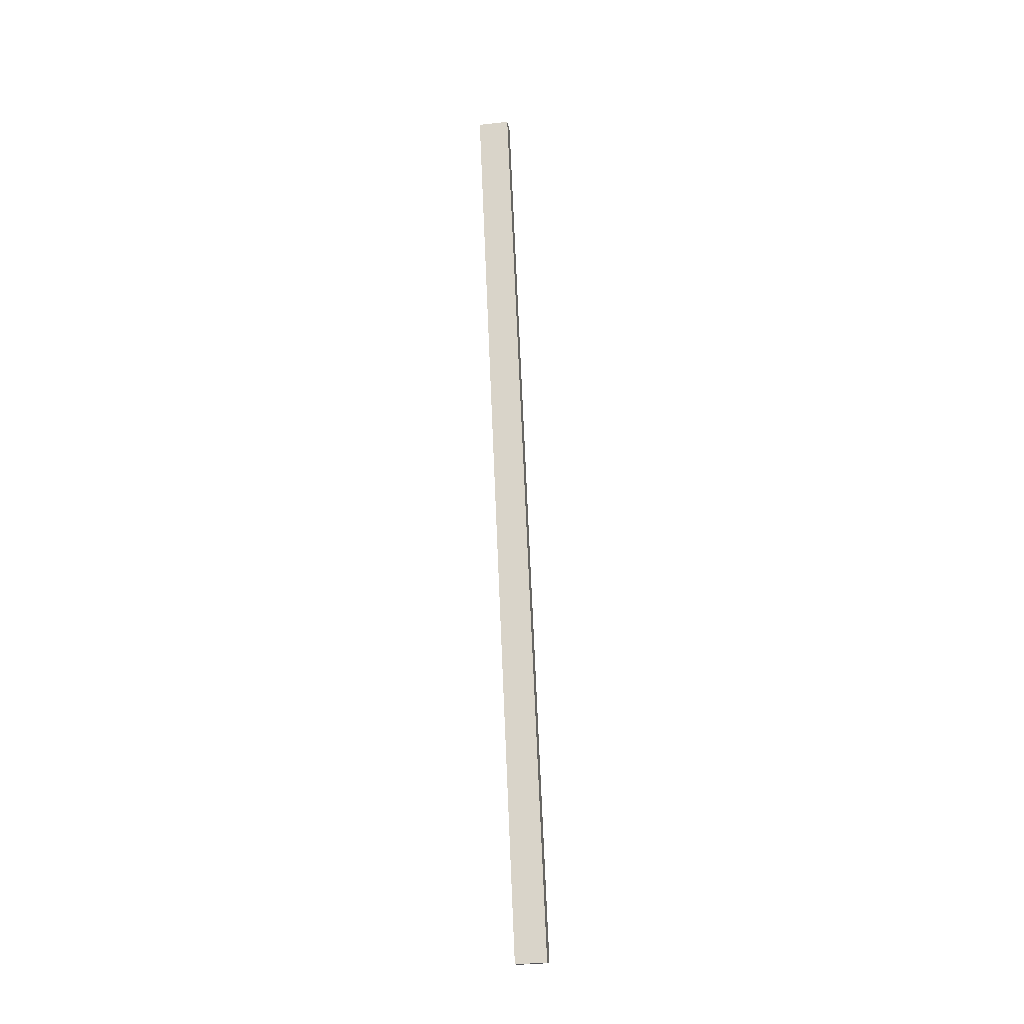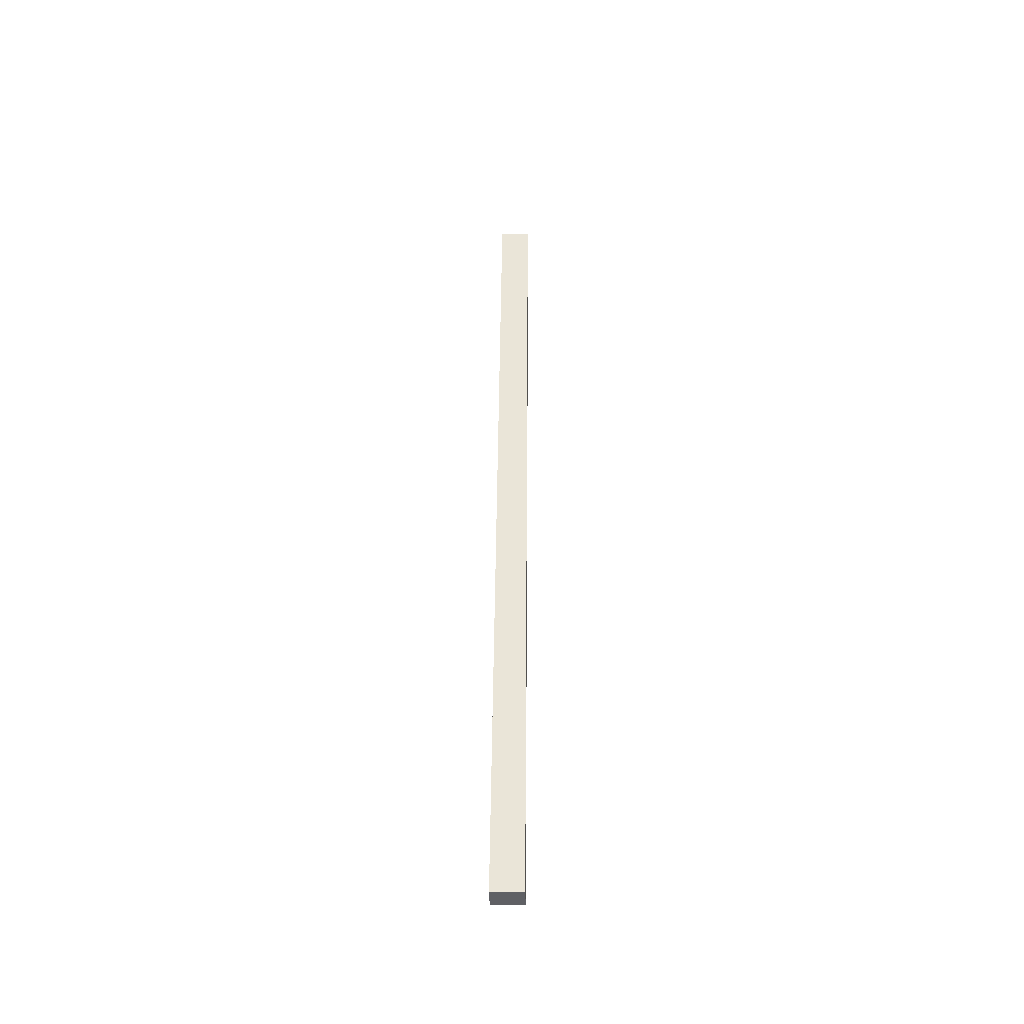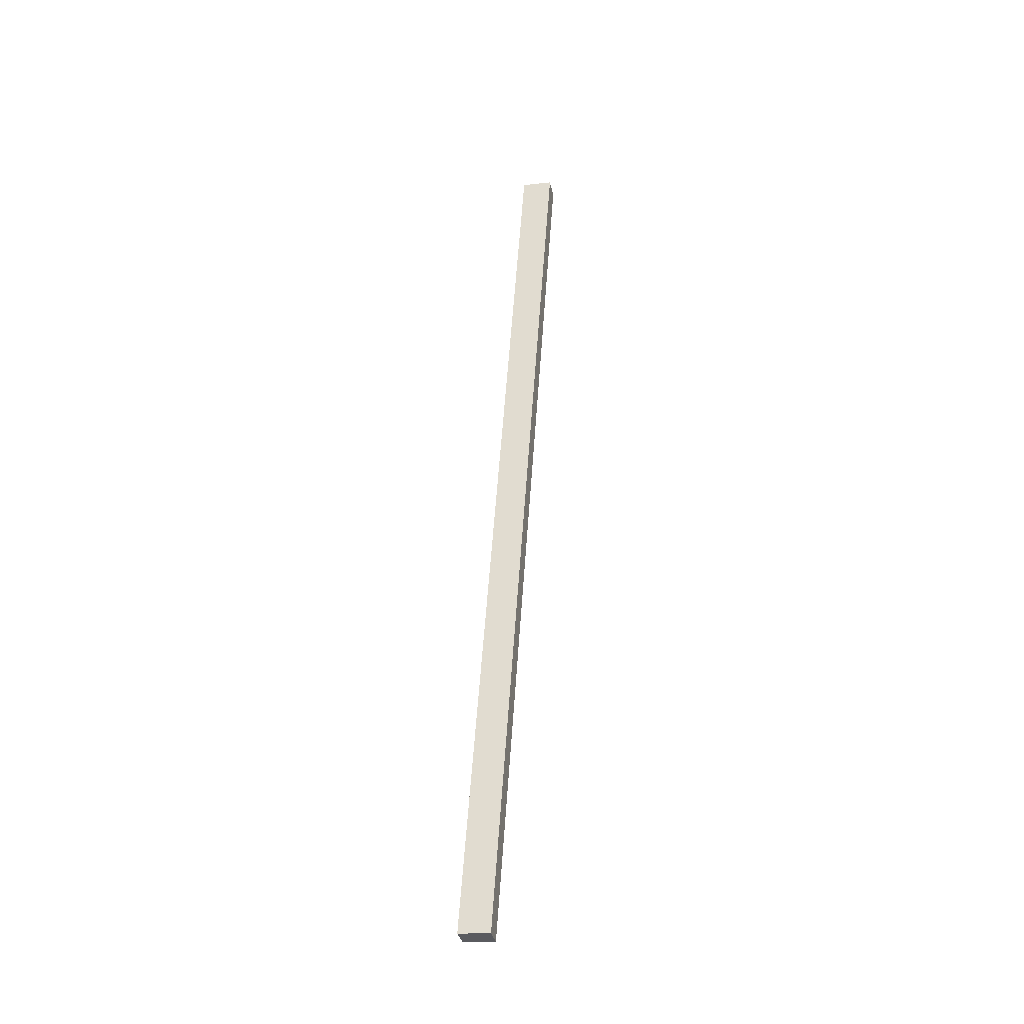
<metadata>
{"format":"obj","ext":"obj","renderer":"f3d","projection":"perspective","resolution":1024,"background":"white","views":[{"elev":-36.3,"azim":-172.1,"up":"+Z"},{"elev":-25.3,"azim":1.6,"up":"+Z"},{"elev":-15.4,"azim":13.0,"up":"+Z"}]}
</metadata>
<code>
o model_99
v 0.09113 0.772 2.567
v 0.09113 0.8833 2.527
v -0.09116 0.772 2.567
v -0.09116 0.8833 2.527
v -0.09116 -0.7723 -2.568
v -0.09116 0.8833 2.527
v 0.09113 -0.7723 -2.568
v 0.09113 0.8833 2.527
v -0.09116 -0.7723 -2.568
v -0.09116 -0.8836 -2.528
v -0.09116 0.8833 2.527
v -0.09116 0.772 2.567
v 0.09113 0.8833 2.527
v 0.09113 0.772 2.567
v 0.09113 -0.7723 -2.568
v 0.09113 -0.8836 -2.528
v 0.09113 -0.8836 -2.528
v 0.09113 0.772 2.567
v -0.09116 -0.8836 -2.528
v -0.09116 0.772 2.567
v 0.09113 -0.7723 -2.568
v 0.09113 -0.8836 -2.528
v -0.09116 -0.7723 -2.568
v -0.09116 -0.8836 -2.528
f 1 2 3
f 2 4 3
f 3 4 4
f 4 5 4
f 4 5 5
f 5 6 5
f 5 6 7
f 6 8 7
f 7 8 8
f 8 9 8
f 8 9 9
f 9 10 9
f 9 10 11
f 10 12 11
f 11 12 12
f 12 13 12
f 12 13 13
f 13 14 13
f 13 14 15
f 14 16 15
f 15 16 16
f 16 17 16
f 16 17 17
f 17 18 17
f 17 18 19
f 18 20 19
f 19 20 20
f 20 21 20
f 20 21 21
f 21 22 21
f 21 22 23
f 22 24 23

</code>
